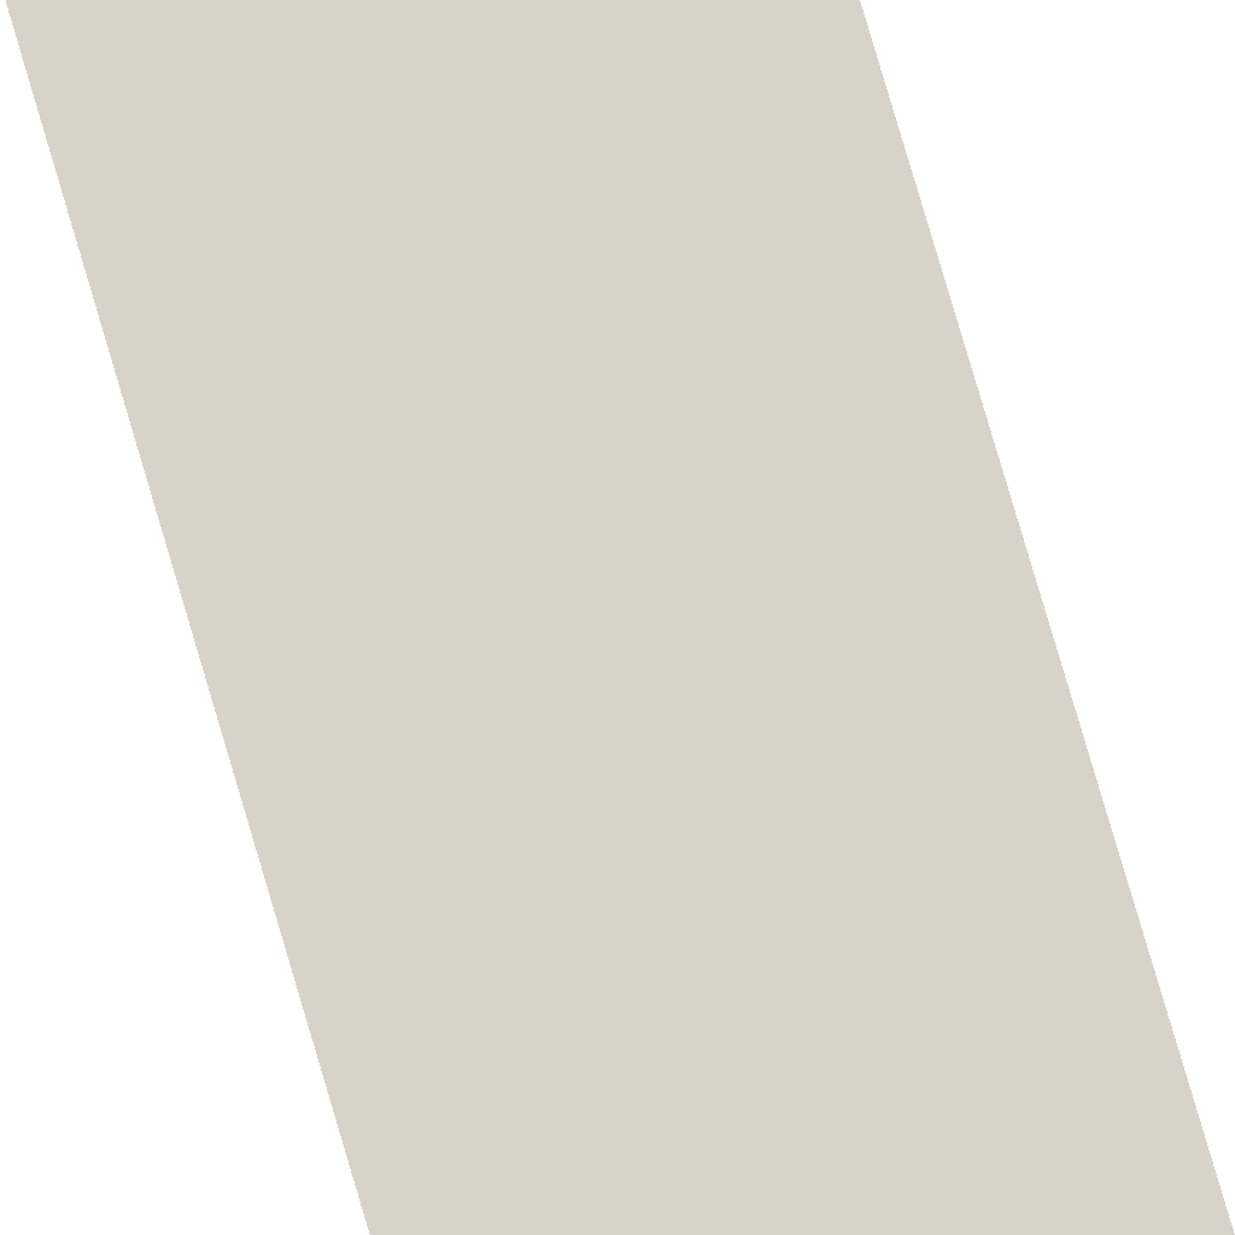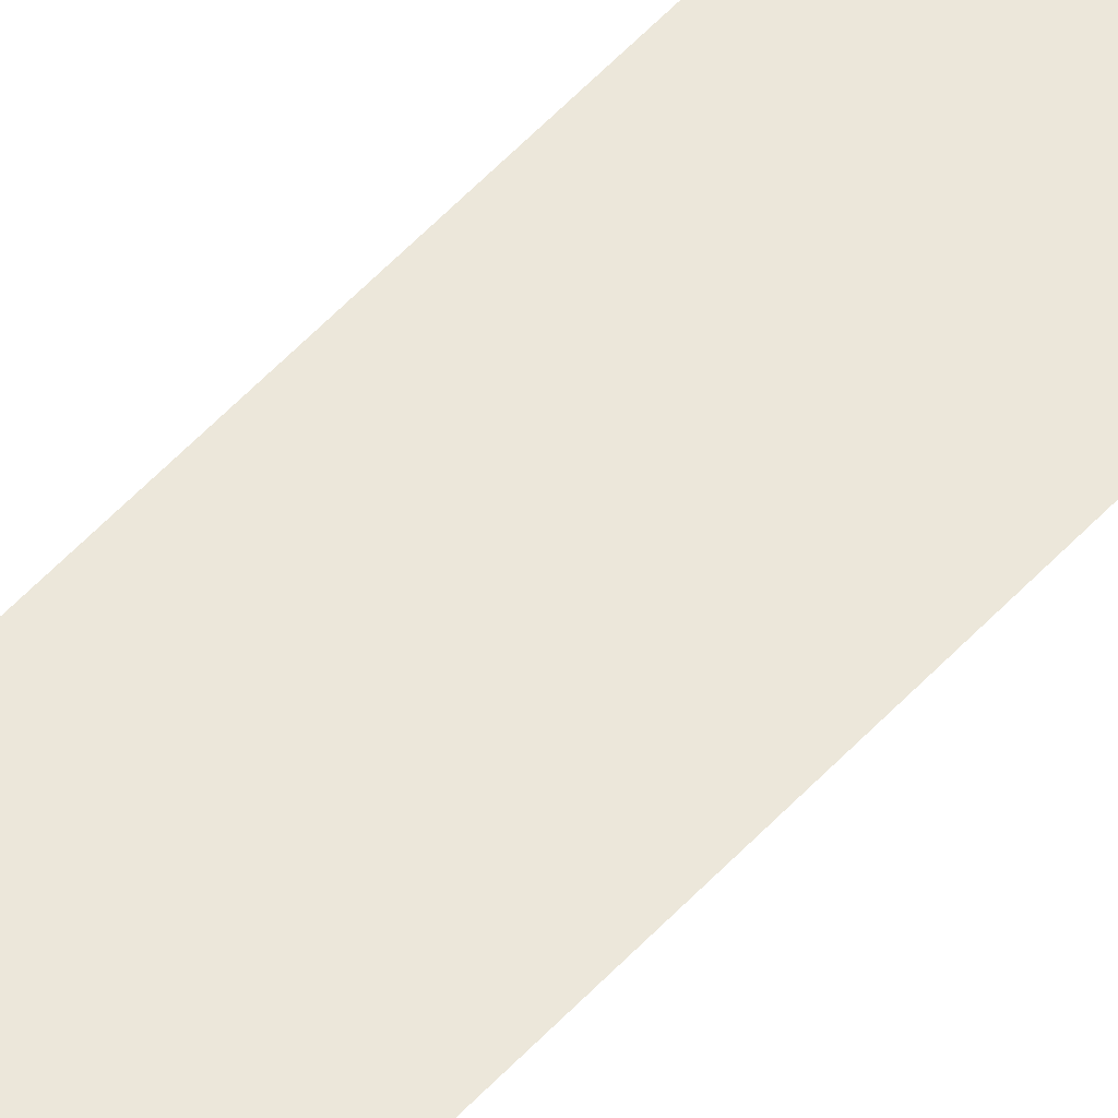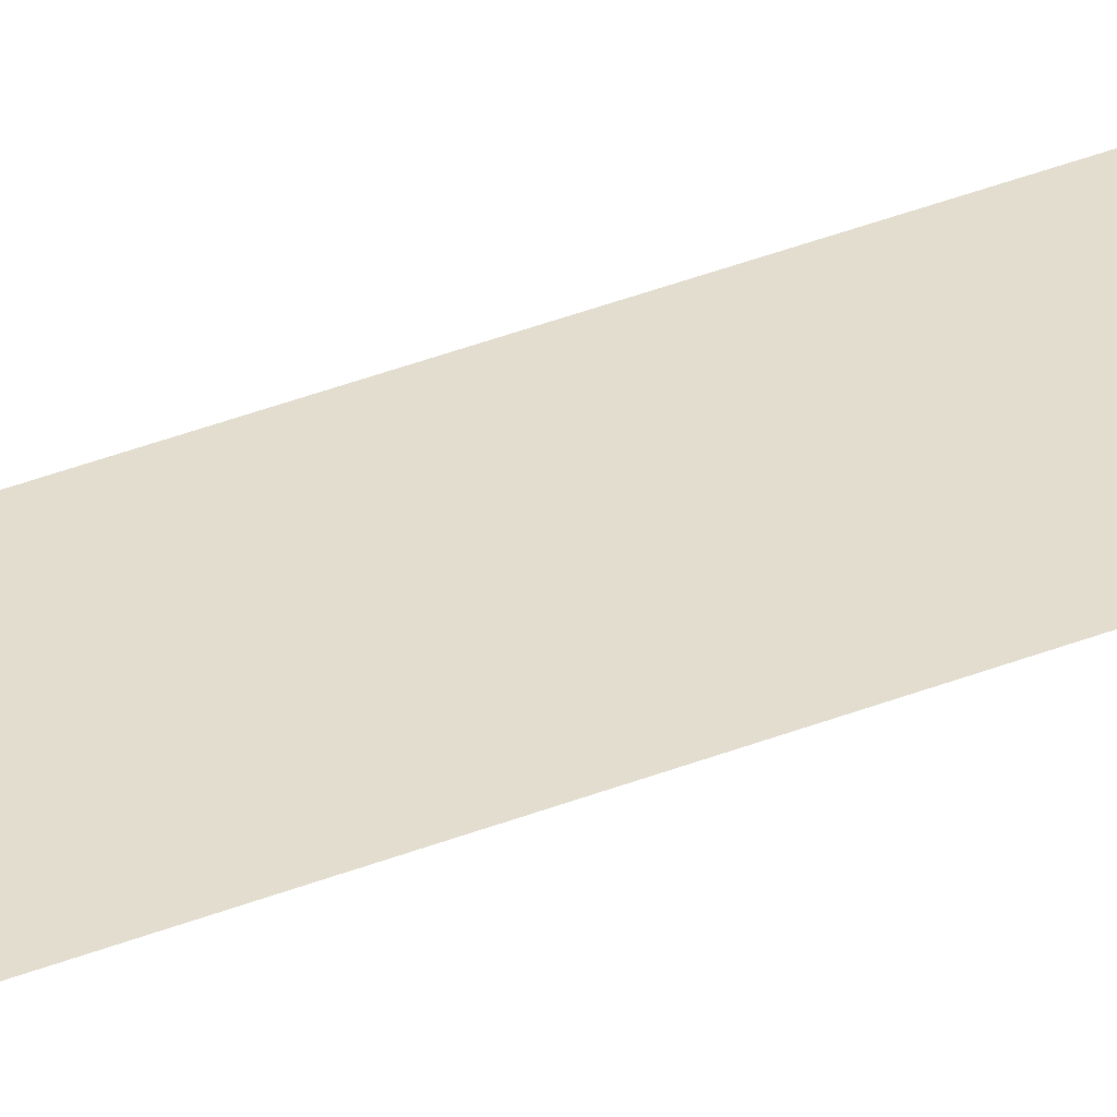
<metadata>
{"format":"obj","ext":"obj","renderer":"f3d","projection":"perspective","resolution":1024,"background":"white","views":[{"elev":76.0,"azim":-16.2,"up":"+Z"},{"elev":53.1,"azim":-139.0,"up":"+Z"},{"elev":34.9,"azim":-118.5,"up":"+Z"}]}
</metadata>
<code>
v 6016 89.6 -1971
v 6019 89.6 -1971
v 6019 140.8 -1971
v 6016 89.6 -1971
v 6019 140.8 -1971
v 6016 140.8 -1971
f 1 2 3
f 4 5 6

</code>
